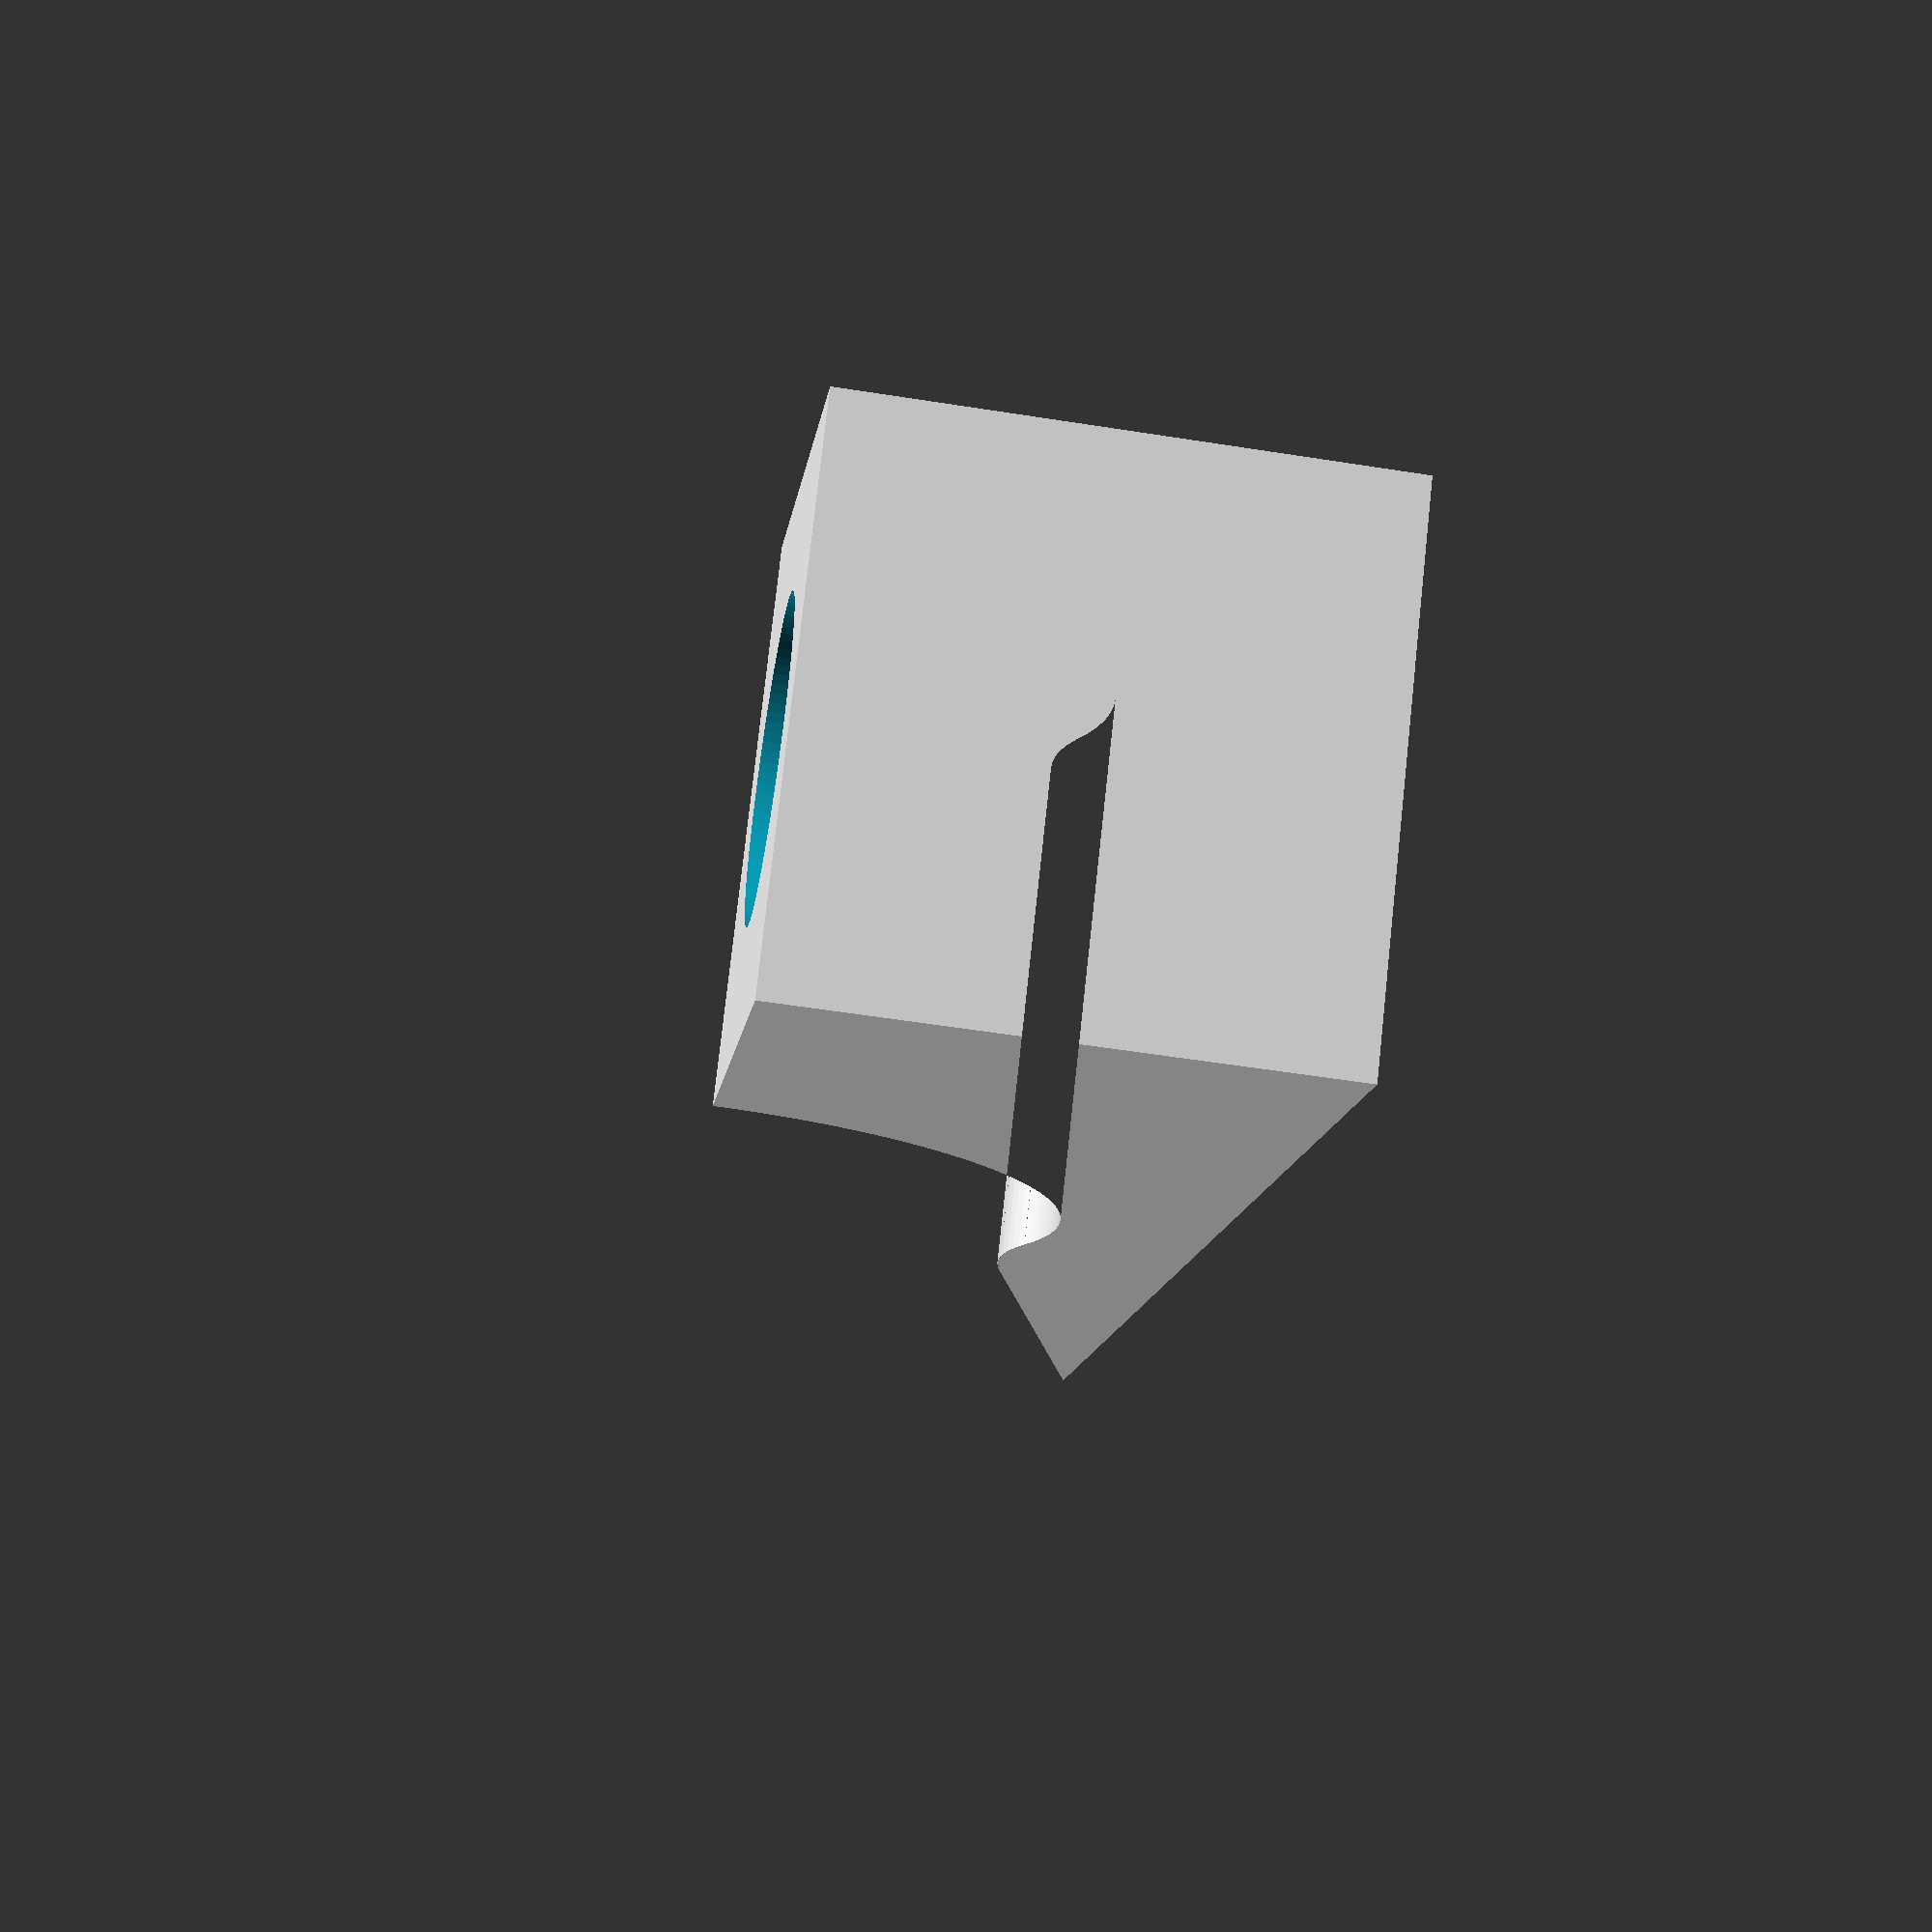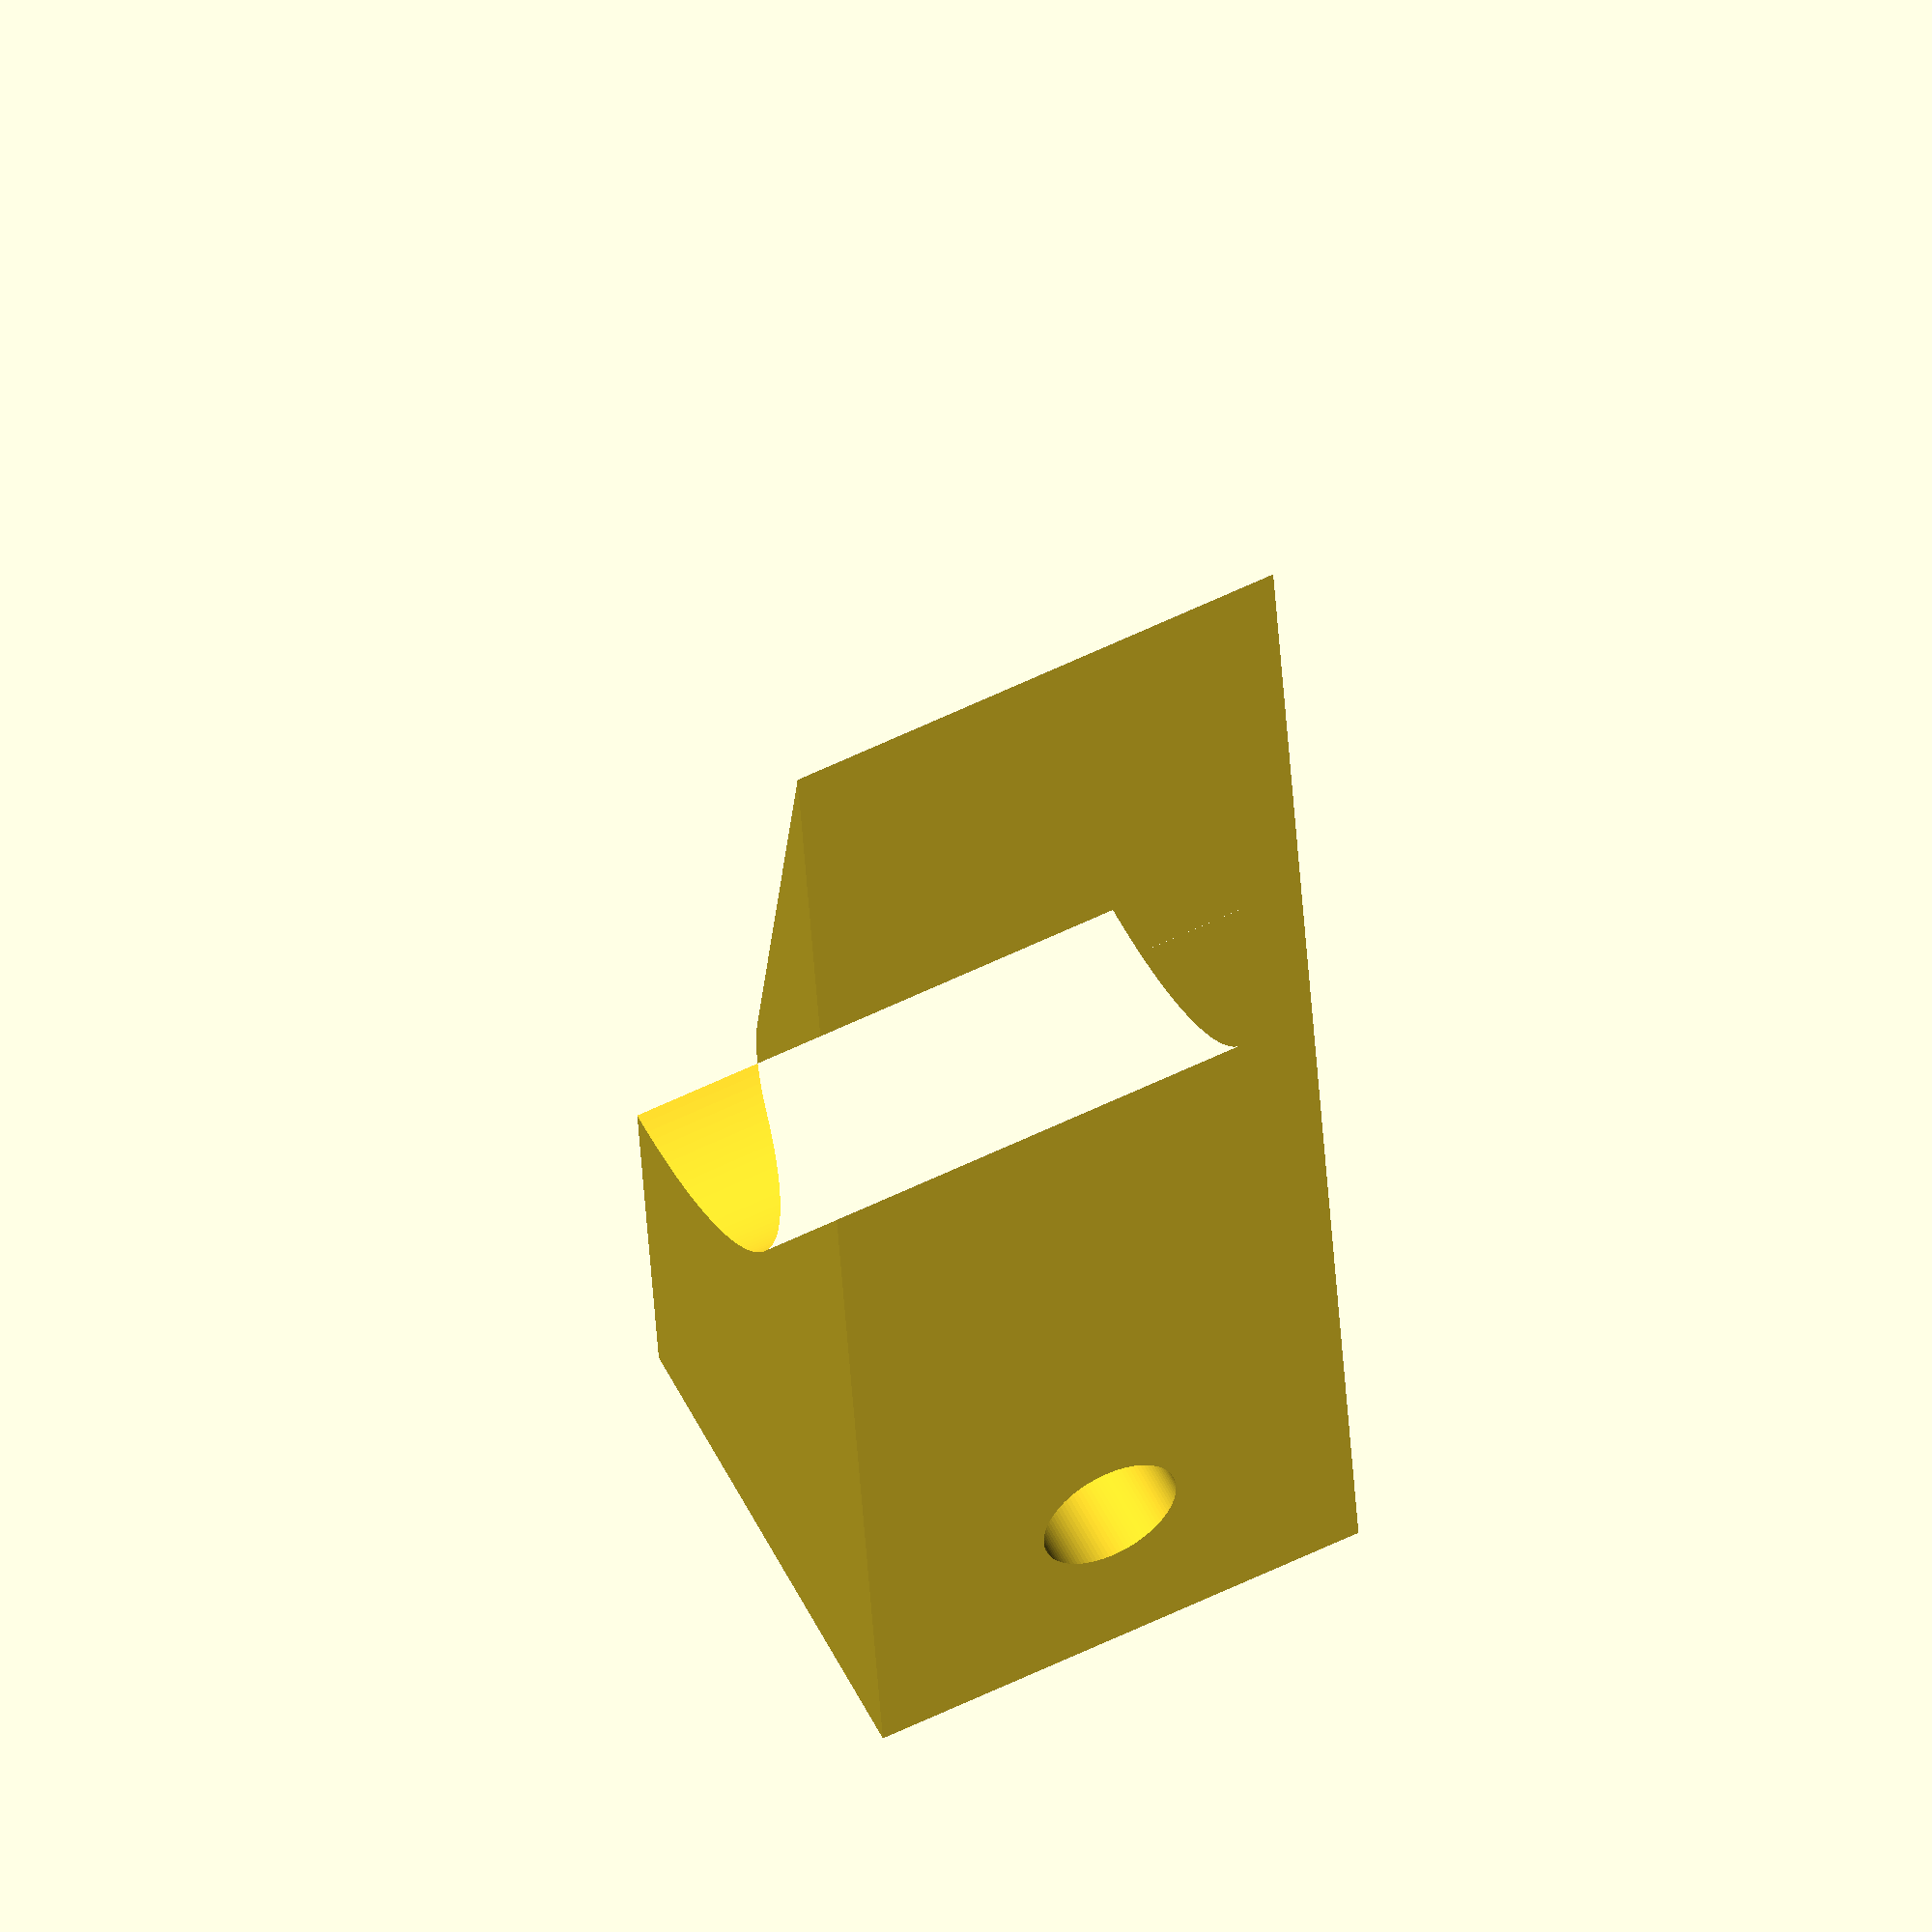
<openscad>


w = 18;  // Width of block

alpha = atan(1/4);   // Climbing angle 
d = 5;  // Final wheel elevation
c = 1;   // "Groove" deepness for wheel
rho = 10;   // Radius for rounded hill
r = 12.5;    // Wheel radius
b = 15;     // Final border width



y2 = d + r;
y1 = d + c - rho;
x1 = (y1 + rho*cos(alpha))/tan(alpha) + rho*sin(alpha);

    cosBeta = (d+r-y1)/(r+rho);
    sinBeta = sqrt(1 - cosBeta*cosBeta);

x2 = x1 + (r+rho)*sinBeta;

// translate([0,d,0]) cube([l+2,c,1]);   // test

l = x2 + r + b;


$fn=100;

difference(){

    linear_extrude(w) {
        difference(){
            union() {
                translate([0,0]) polygon([[0,0],[l,0],[l,y2],[x2,y2],[x1,y1],[x1-rho*sin(alpha),y1+rho*cos(alpha)]]);
                translate([x1,y1]) circle(r=rho);
            };        
            
            translate([x2,y2]) circle(r=r, $fn=200);        
            translate([0,-2*rho]) square([l,2*rho]);
        };
    };

    translate([l-b/2,y2+10,w/2]) rotate([90,0,0]) union() {
        cylinder(d=10,h=y2);
        cylinder(d=5,h=y2*2);
    };  
};
</openscad>
<views>
elev=103.7 azim=97.4 roll=173.8 proj=p view=solid
elev=117.6 azim=276.4 roll=296.0 proj=o view=solid
</views>
